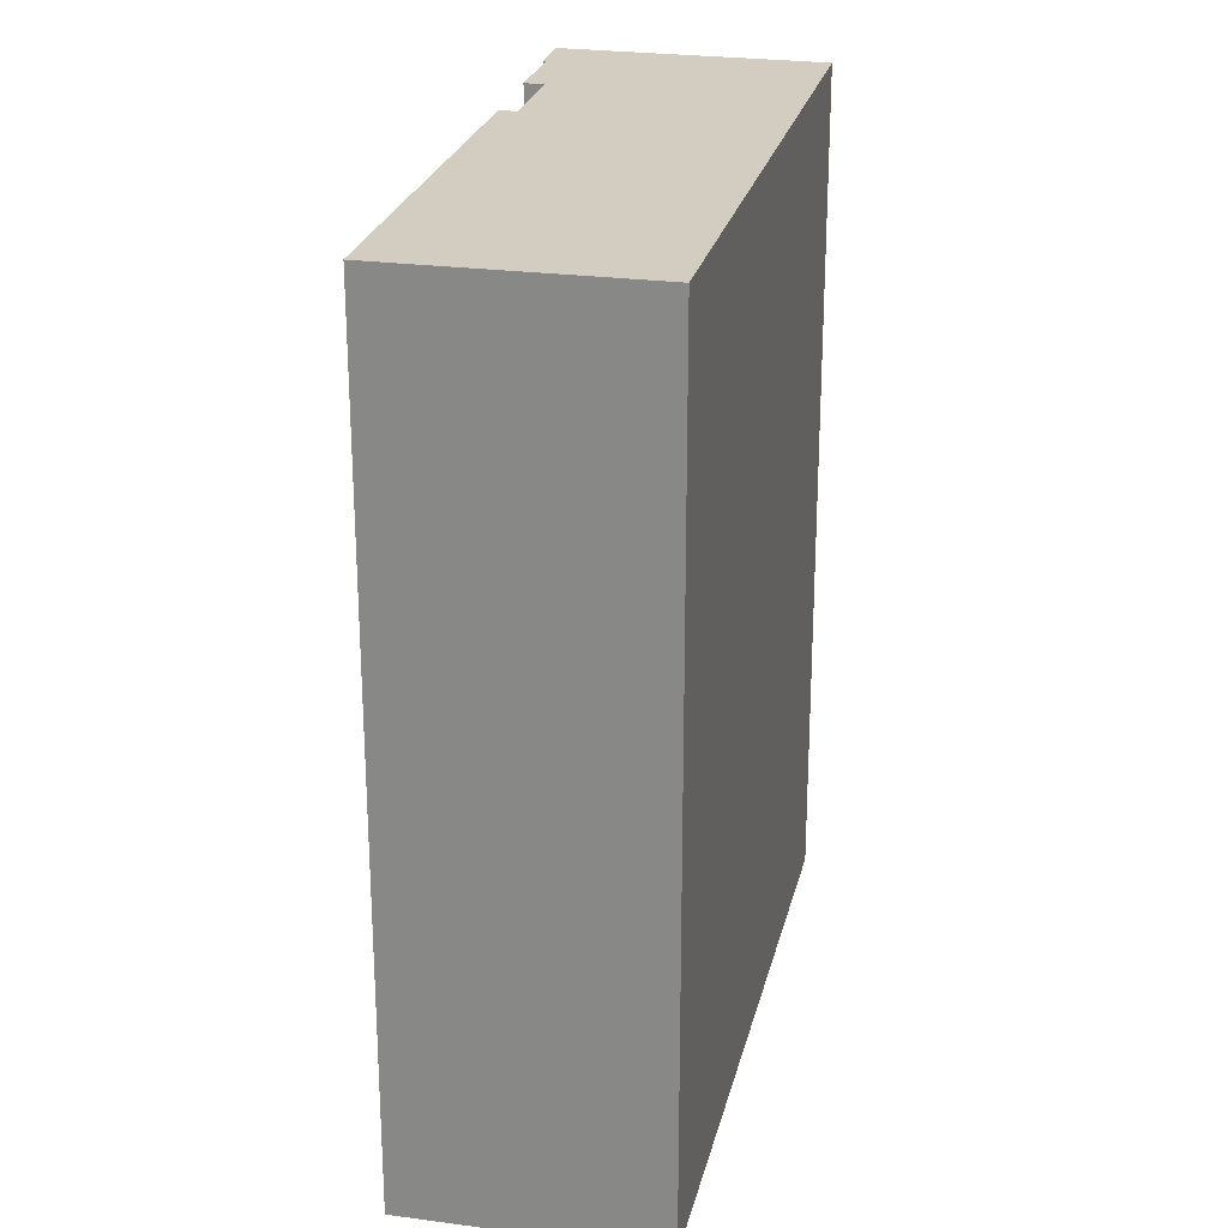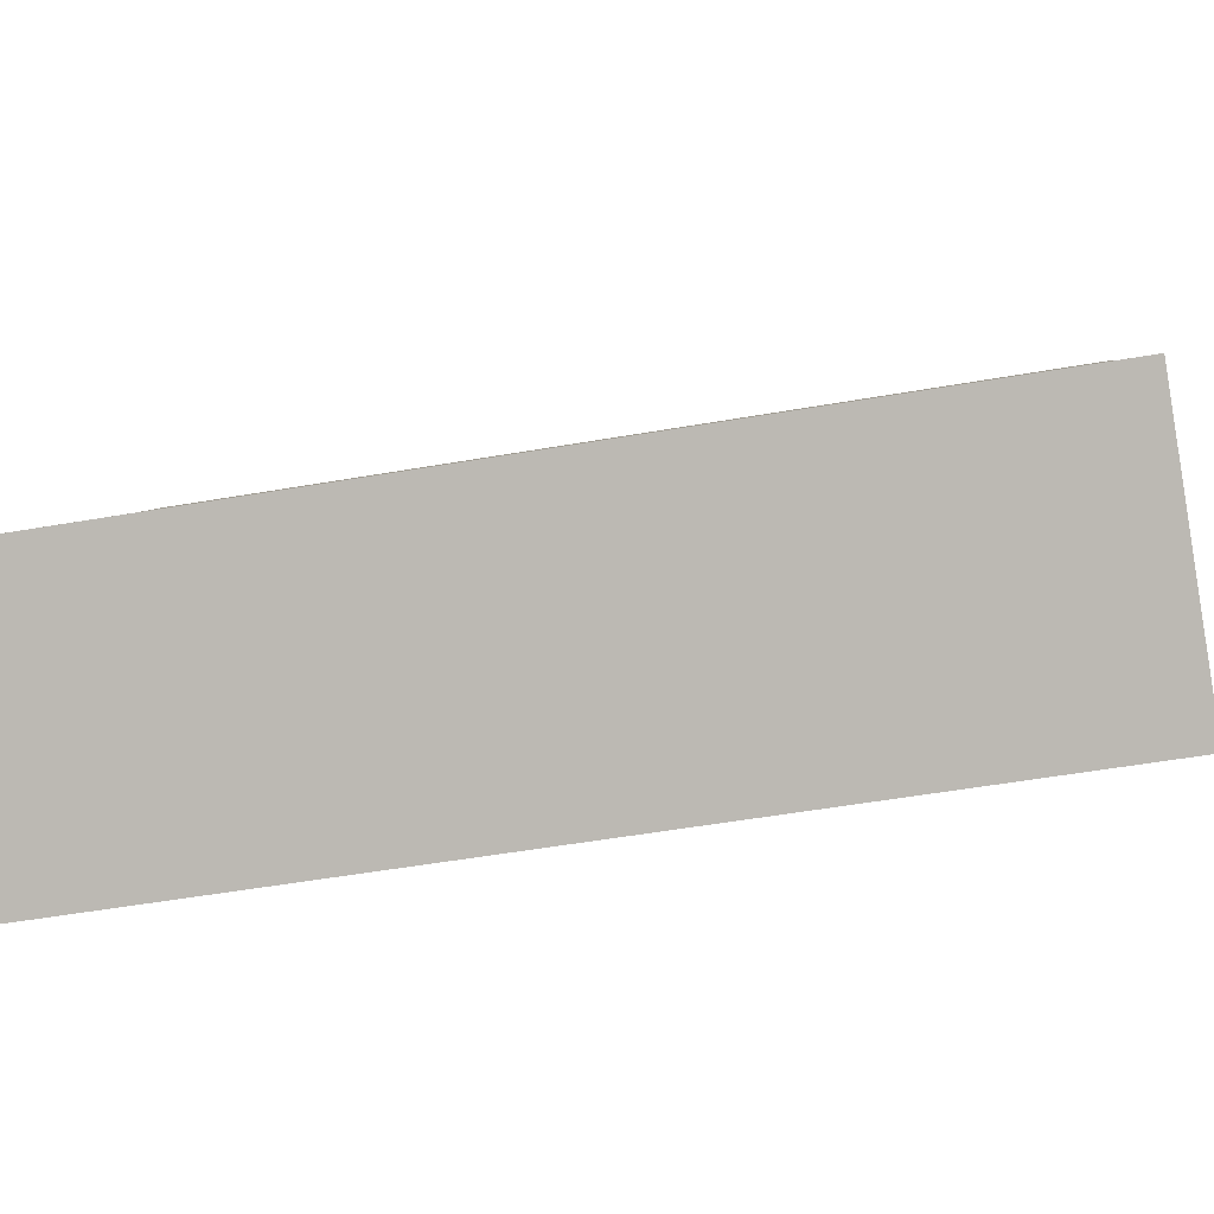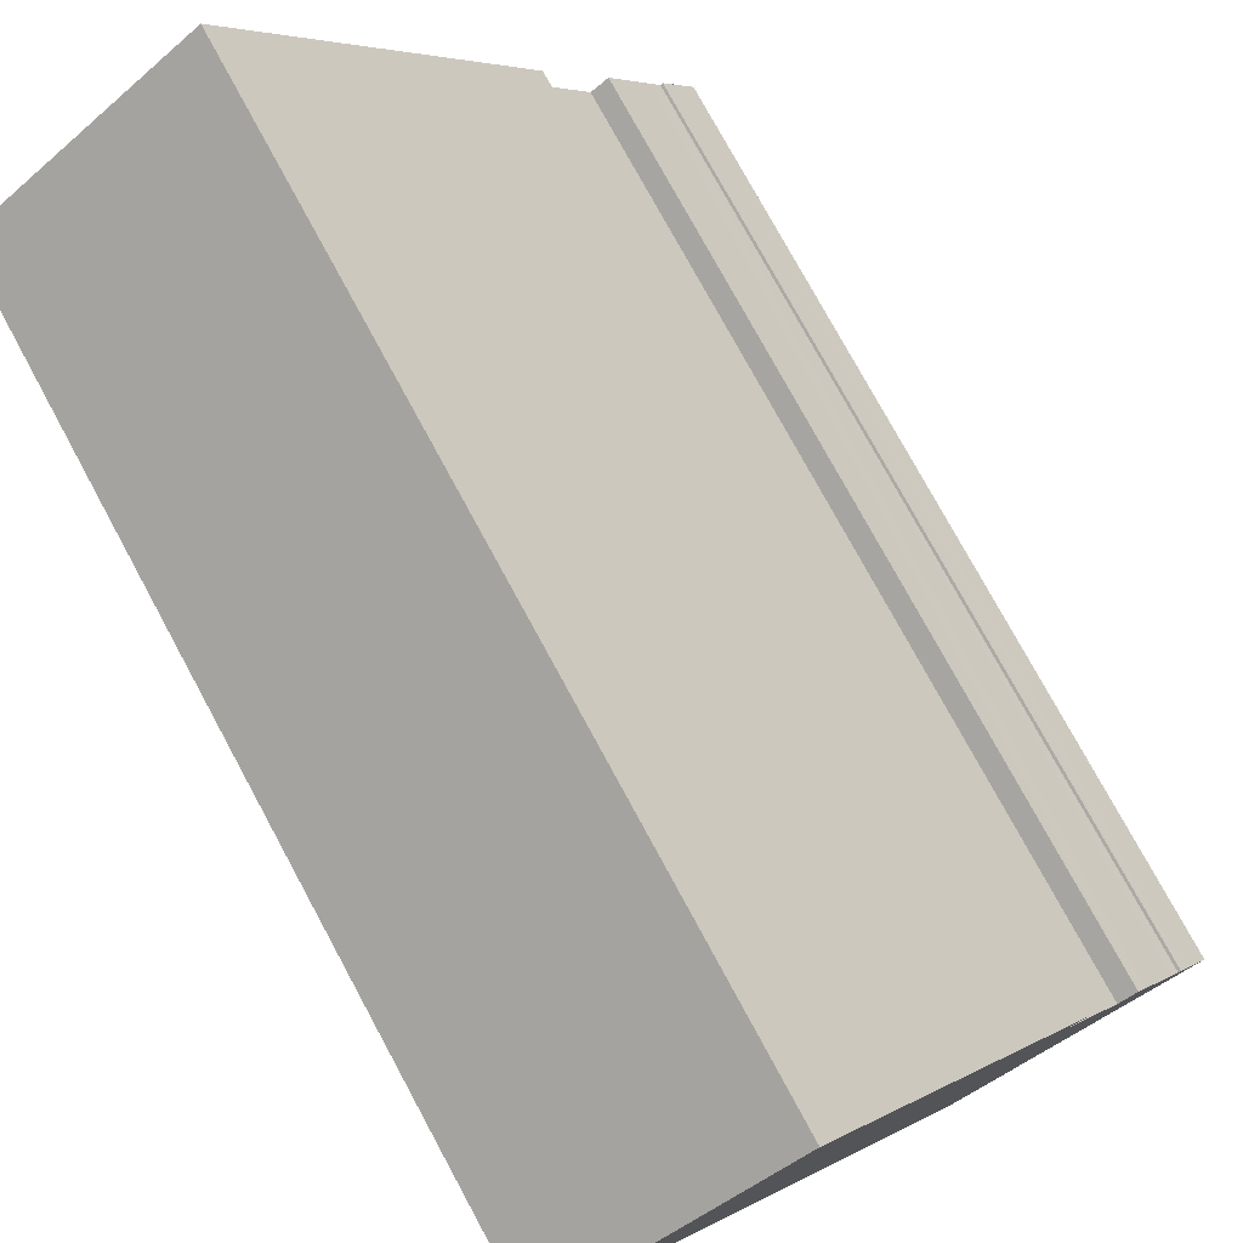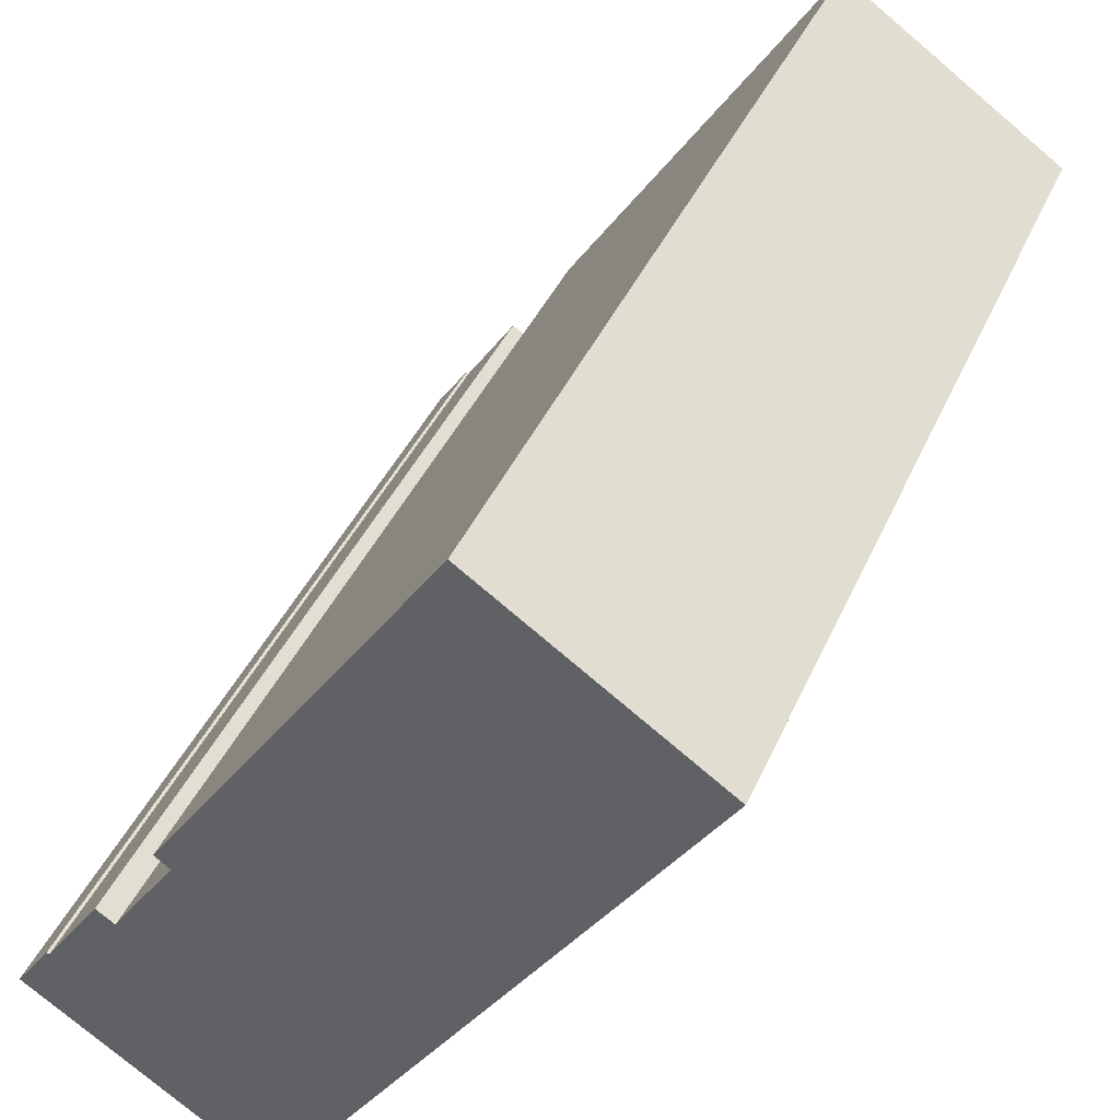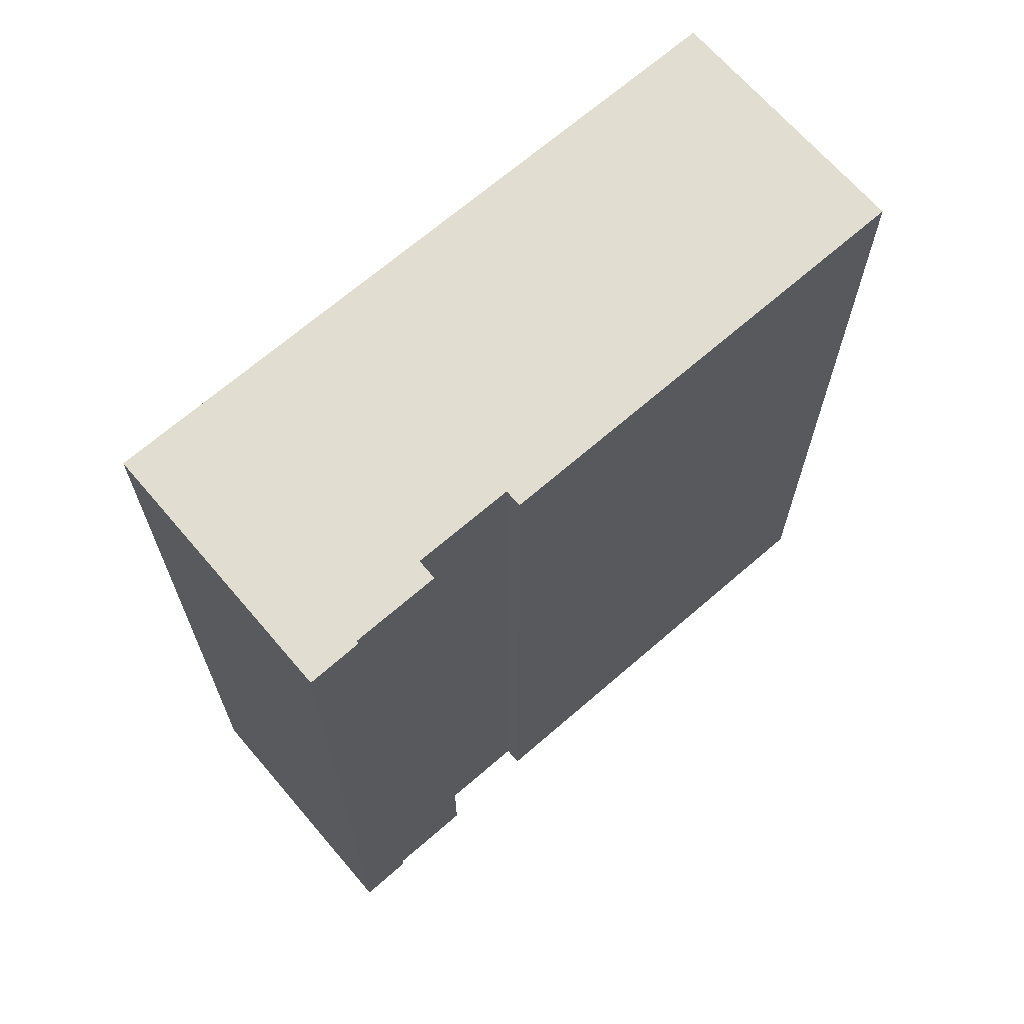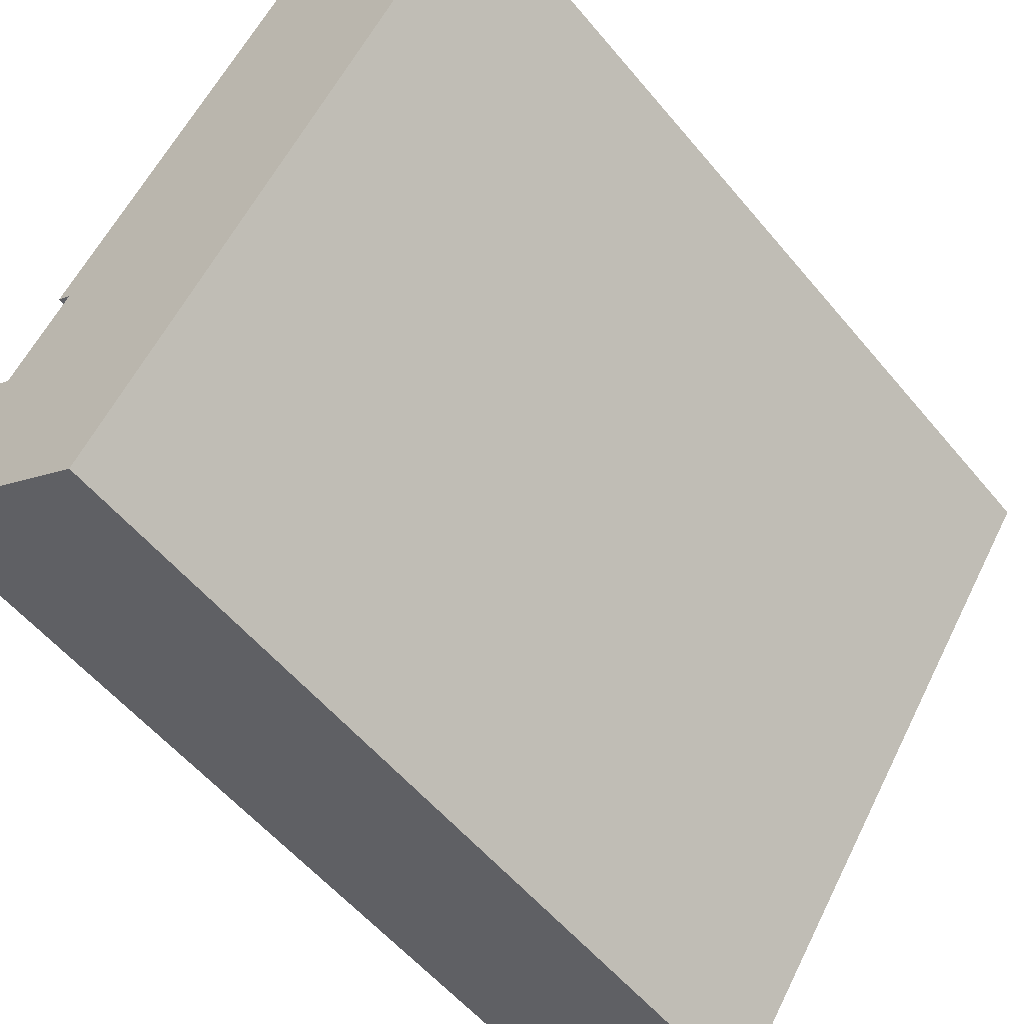
<metadata>
{"format":"obj","ext":"obj","renderer":"f3d","projection":"perspective","resolution":1024,"background":"white","views":[{"elev":24.8,"azim":47.1,"up":"+Y"},{"elev":-51.3,"azim":-79.2,"up":"+Z"},{"elev":76.8,"azim":151.5,"up":"+Z"},{"elev":39.4,"azim":21.7,"up":"+Z"},{"elev":68.6,"azim":-96.4,"up":"+Y"},{"elev":-55.8,"azim":39.0,"up":"+Z"}]}
</metadata>
<code>
v  0.452 14.56 0.643
v  3.747 14.56 -2.529
v  0 14.56 8.914e-16
v  6.112 14.56 0.929
v  0.562 14.56 0.718
v  0.522 14.56 0.742
v  0.704 14.56 0.923
v  1.262 14.56 1.734
v  1.692 14.56 1.747
v  1.404 14.56 1.939
v  1.723 14.56 1.792
v  2.652 14.56 3.149
v  2.411 14.56 3.316
v  6.709 14.56 9.547
v  10.3 14.56 7.052
v  1.404 -1.187e-16 1.939
v  1.692 -1.07e-16 1.747
v  6.709 -5.846e-16 9.547
v  10.3 -4.318e-16 7.052
v  0.522 -4.543e-17 0.742
v  0.562 -4.396e-17 0.718
v  2.652 -1.928e-16 3.149
v  1.723 -1.097e-16 1.792
v  2.411 -2.03e-16 3.316
v  0 0 0
v  0.452 -3.937e-17 0.643
v  0.704 -5.652e-17 0.923
v  1.262 -1.062e-16 1.734
v  3.747 1.549e-16 -2.529
v  6.112 -5.688e-17 0.929
g defaultobject
f 1 2 3
f 2 1 4
f 4 1 5
f 5 1 6
f 4 5 7
f 4 7 8
f 4 8 9
f 9 8 10
f 4 9 11
f 4 11 12
f 4 12 13
f 4 13 14
f 4 14 15
f 16 9 10
f 9 16 17
f 18 15 14
f 15 18 19
f 20 5 6
f 5 20 21
f 17 11 9
f 11 17 12
f 12 17 22
f 22 17 23
f 24 14 13
f 14 24 18
f 25 1 3
f 1 25 6
f 6 25 20
f 20 25 26
f 21 7 5
f 7 21 8
f 8 21 10
f 10 21 27
f 10 27 16
f 16 27 28
f 22 13 12
f 13 22 24
f 29 3 2
f 3 29 25
f 19 4 15
f 4 19 2
f 2 19 29
f 29 19 30
f 22 29 30
f 29 22 23
f 29 23 17
f 29 17 16
f 29 16 28
f 29 28 27
f 29 27 21
f 29 21 20
f 29 20 26
f 29 26 25
f 18 30 19
f 30 18 24
f 30 24 22

</code>
